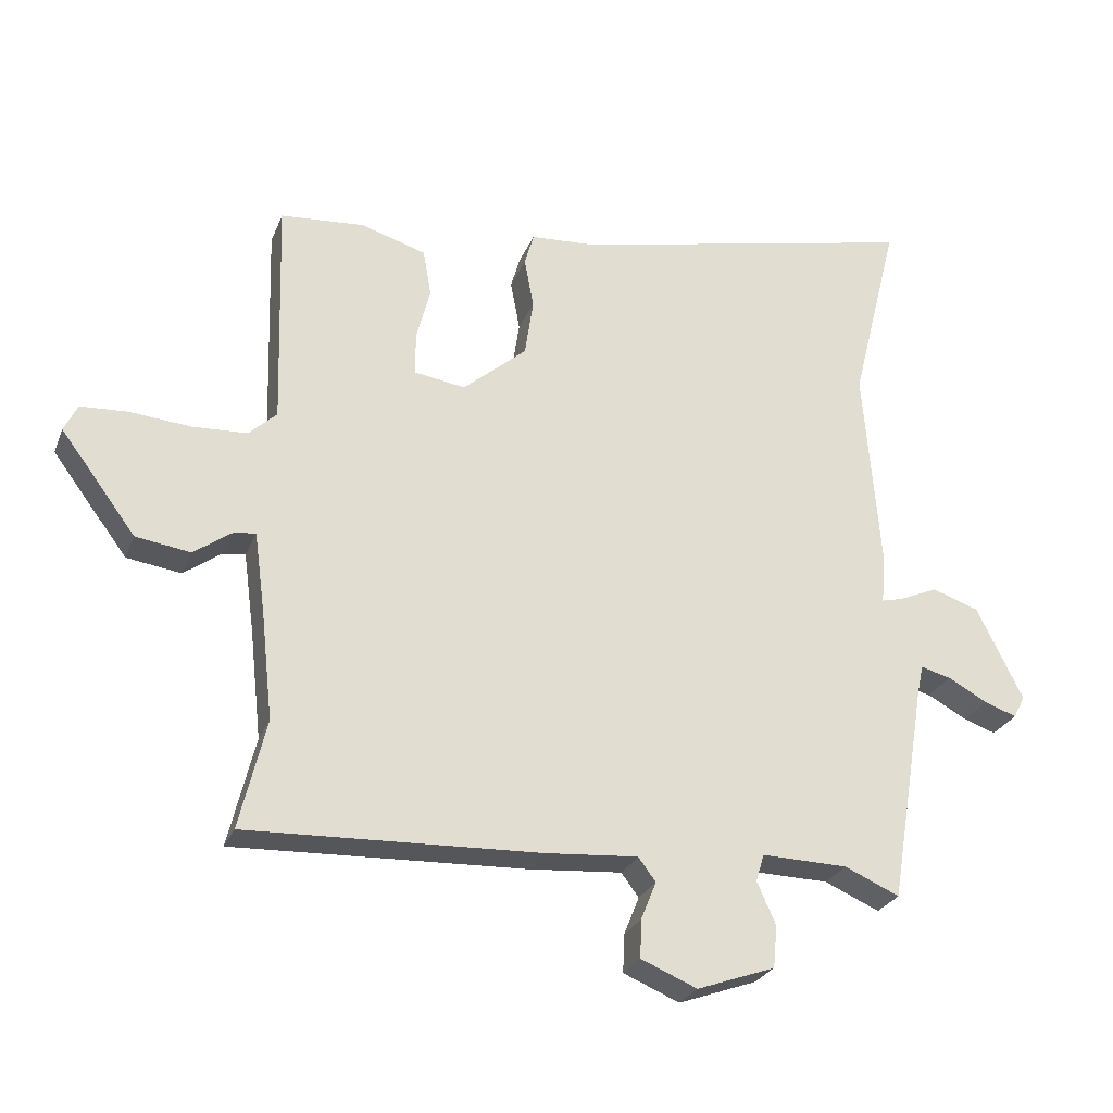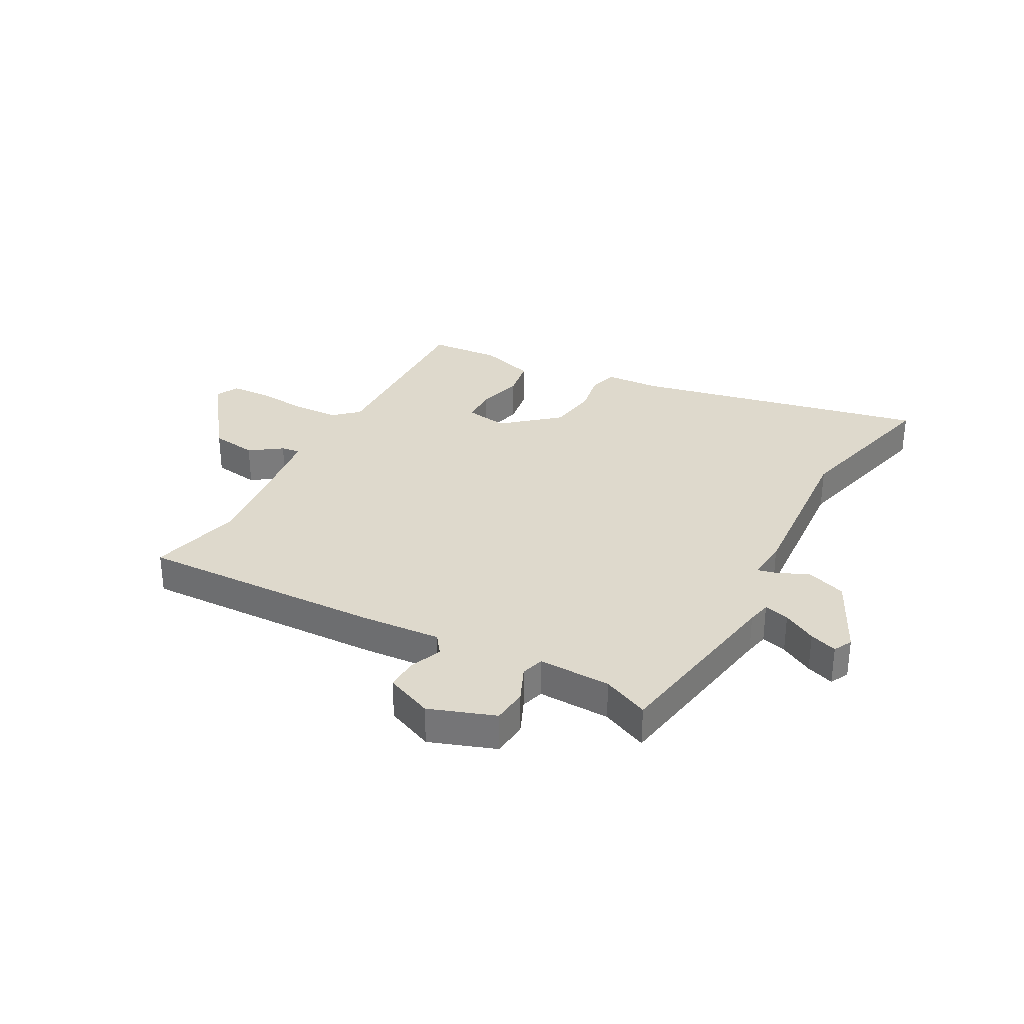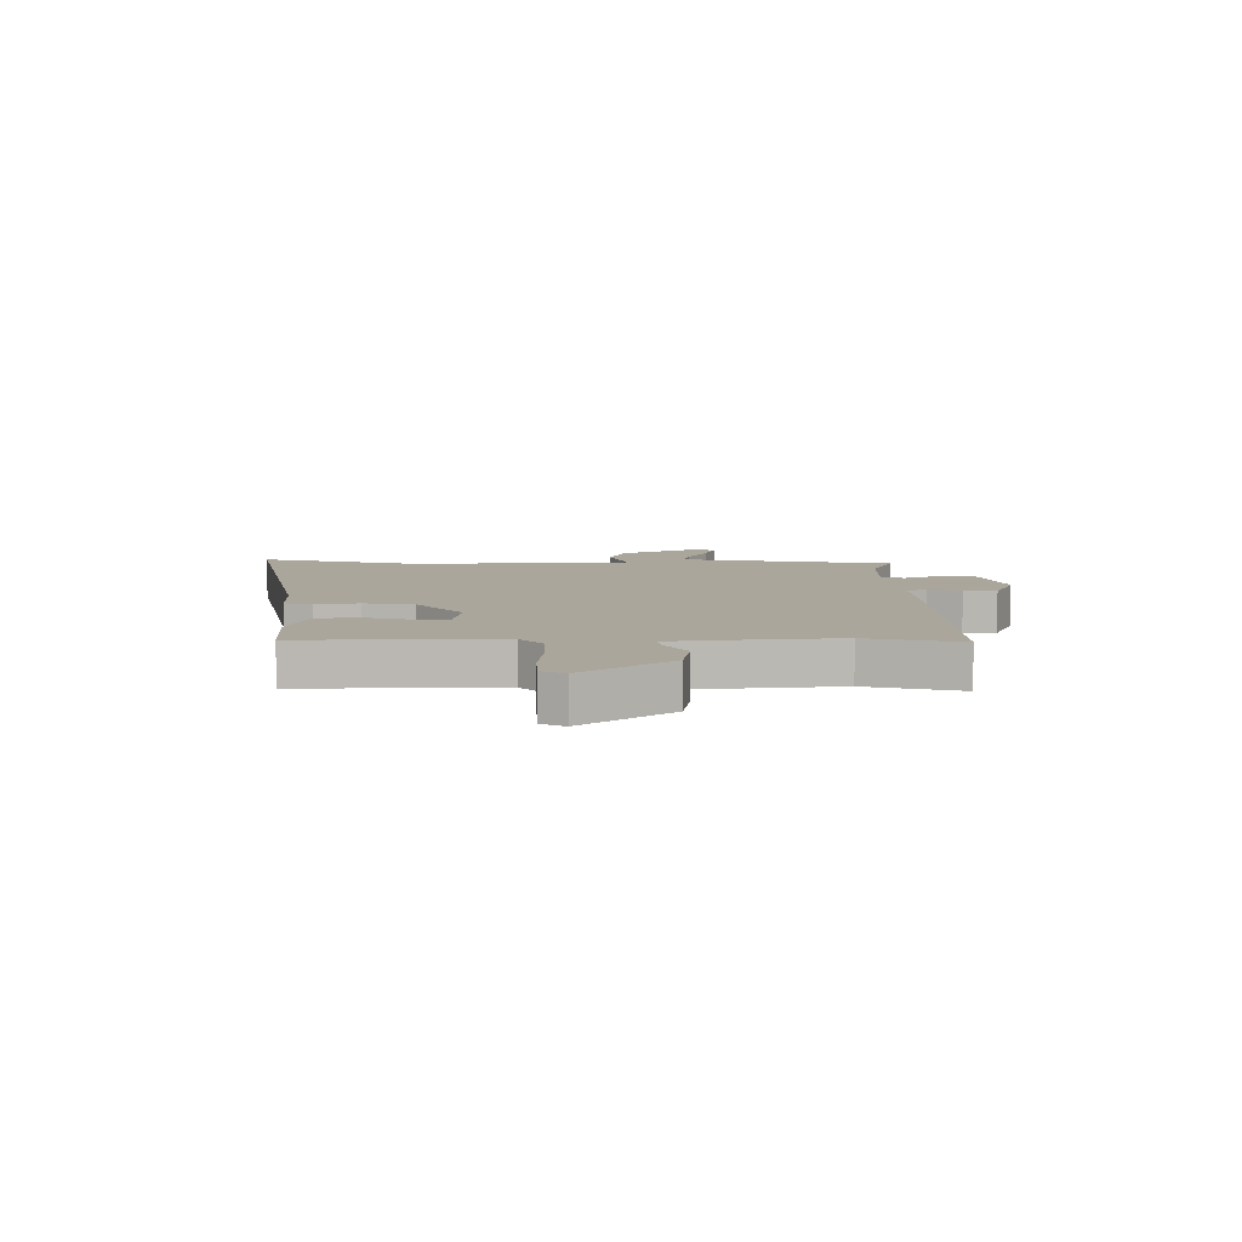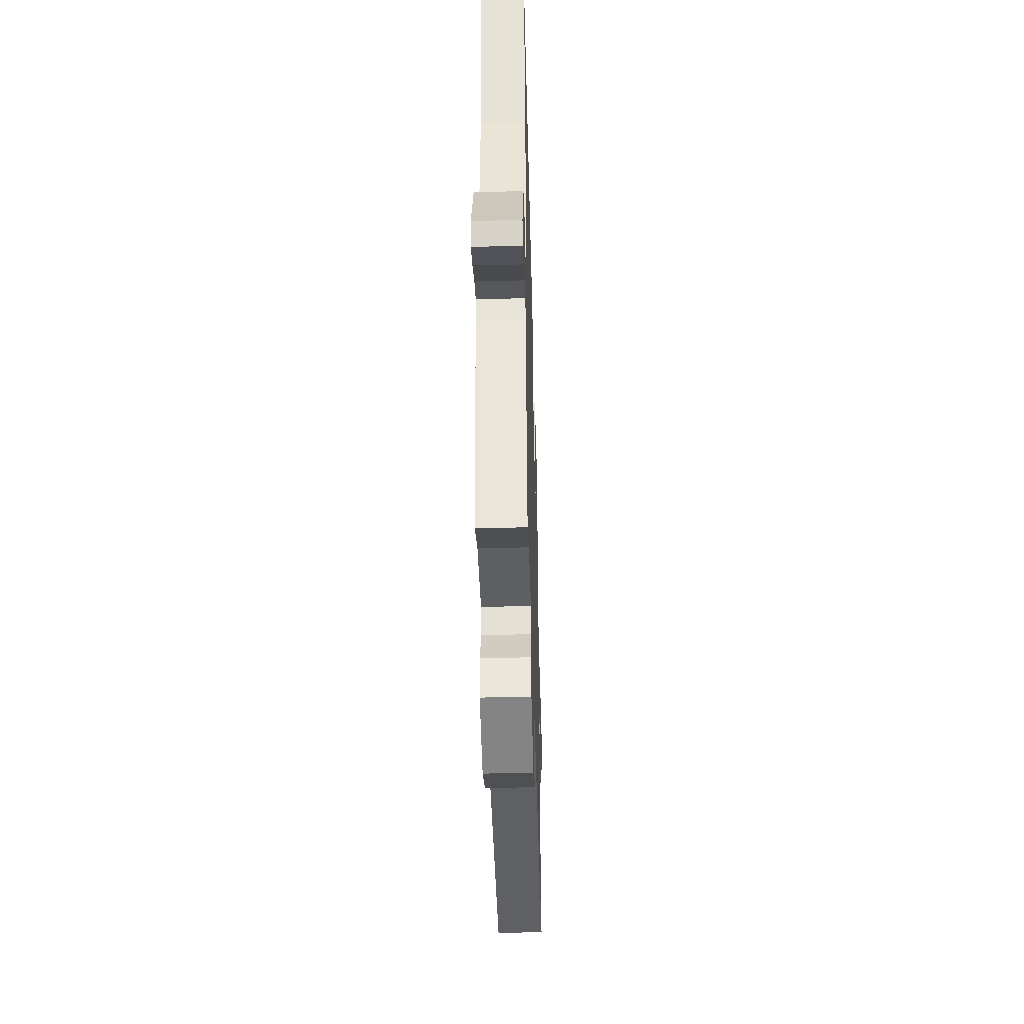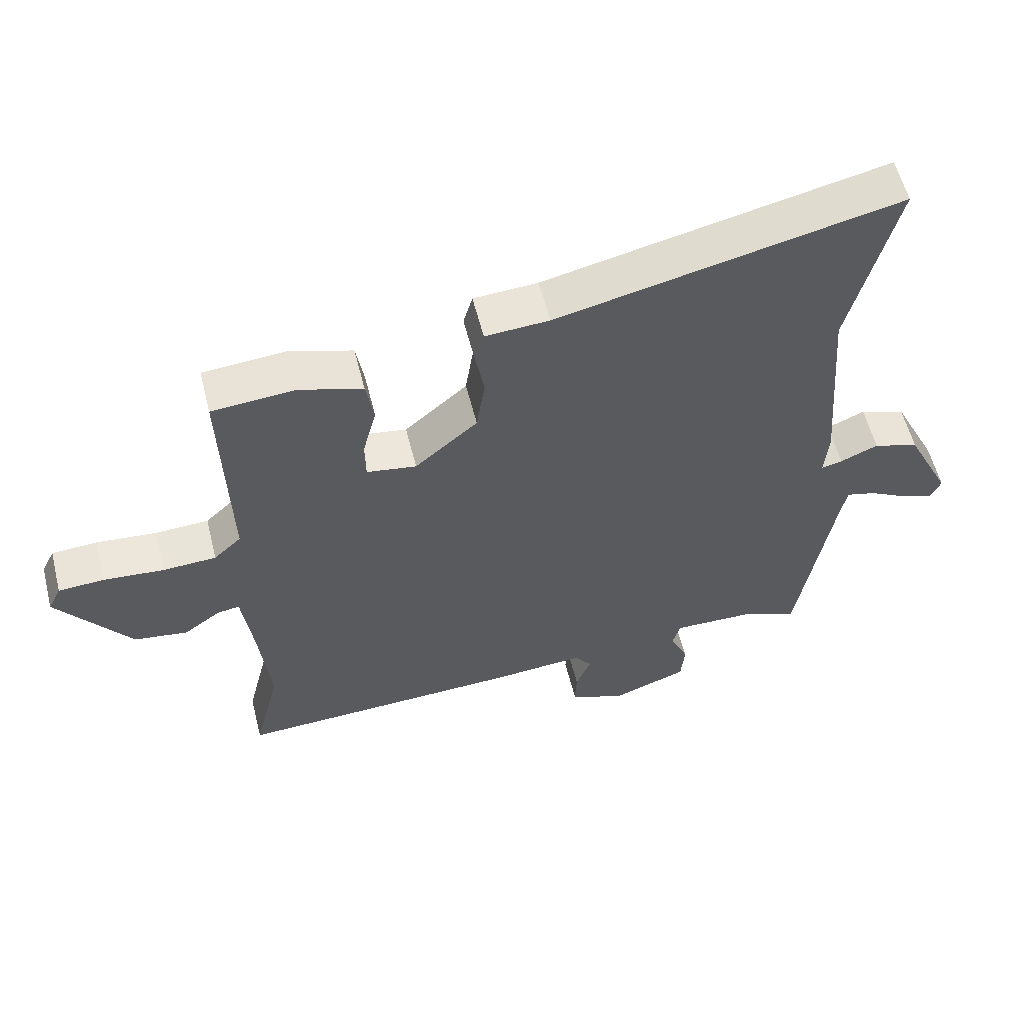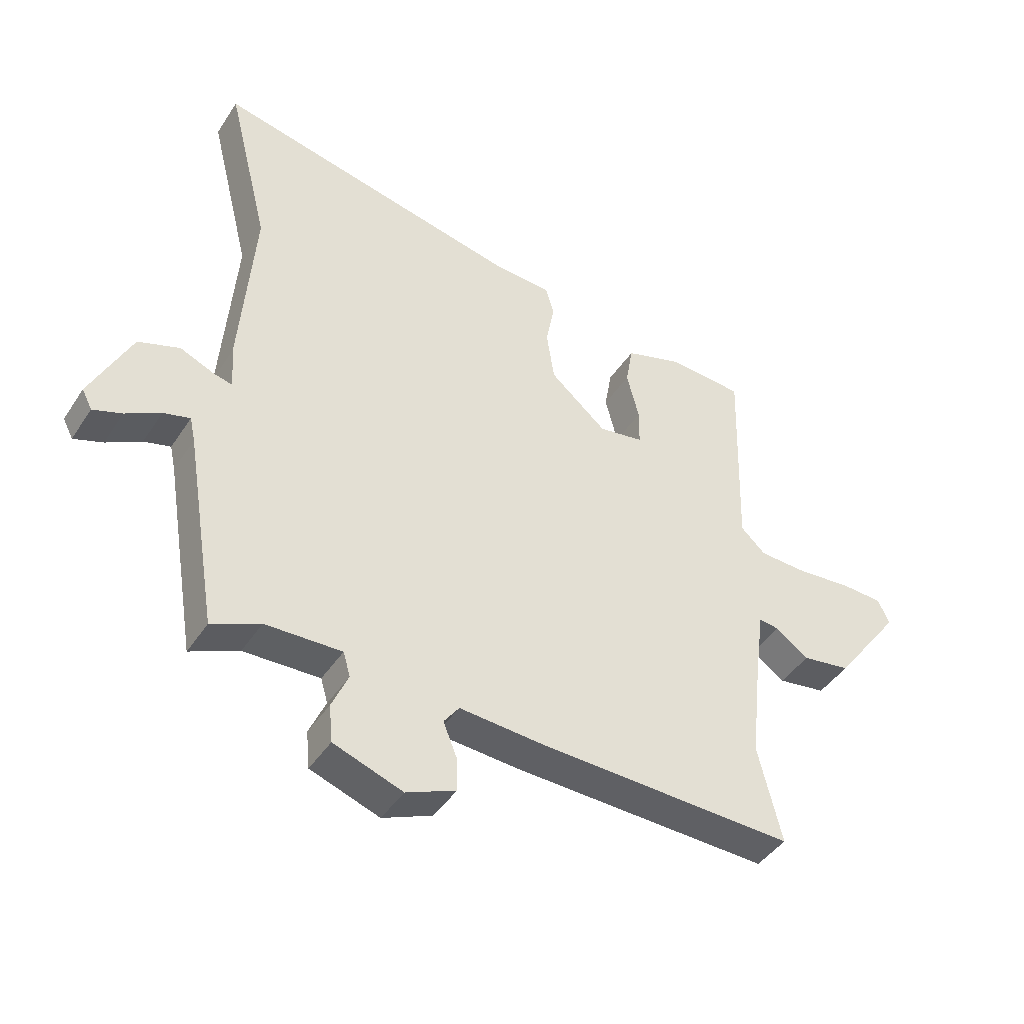
<metadata>
{"format":"obj","ext":"obj","renderer":"f3d","projection":"perspective","resolution":1024,"background":"white","views":[{"elev":-26.5,"azim":161.3,"up":"+Z"},{"elev":32.0,"azim":-151.3,"up":"+Y"},{"elev":7.9,"azim":90.3,"up":"+Y"},{"elev":-41.8,"azim":-88.4,"up":"+Z"},{"elev":57.4,"azim":165.9,"up":"+Z"},{"elev":-43.1,"azim":-30.7,"up":"+Z"}]}
</metadata>
<code>
v 0.462 0.07 -0.344
v 0.502 0.07 -0.508
v 0.065 0.07 -0.491
v -0.076 0.07 -0.48
v -0.102 0.07 -0.515
v -0.079 0.07 -0.572
v -0.077 0.07 -0.629
v -0.161 0.07 -0.664
v -0.278 0.07 -0.622
v -0.284 0.07 -0.559
v -0.256 0.07 -0.496
v -0.268 0.07 -0.455
v -0.397 0.07 -0.458
v -0.479 0.07 -0.494
v -0.534 0.07 -0.162
v -0.543 0.07 -0.12
v -0.588 0.07 -0.132
v -0.647 0.07 -0.164
v -0.696 0.07 -0.181
v -0.713 0.07 -0.148
v -0.644 0.07 -0.008
v -0.574 0.07 0.016
v -0.516 0.07 -0.009
v -0.484 0.07 -0.017
v -0.49 0.07 0.057
v -0.466 0.07 0.364
v -0.537 0.07 0.649
v -0.014 0.07 0.534
v 0.084 0.07 0.528
v 0.098 0.07 0.479
v 0.084 0.07 0.404
v 0.097 0.07 0.317
v 0.193 0.07 0.235
v 0.269 0.07 0.247
v 0.27 0.07 0.309
v 0.249 0.07 0.391
v 0.261 0.07 0.461
v 0.359 0.07 0.491
v 0.485 0.07 0.481
v 0.475 0.07 0.137
v 0.517 0.07 0.098
v 0.599 0.07 0.094
v 0.691 0.07 0.102
v 0.761 0.07 0.098
v 0.781 0.07 0.057
v 0.668 0.07 -0.094
v 0.586 0.07 -0.106
v 0.53 0.07 -0.066
v 0.496 0.07 -0.061
v 0.48 0.07 -0.18
v 0.462 0 -0.344
v 0.502 0 -0.508
v 0.065 0 -0.491
v -0.076 0 -0.48
v -0.102 0 -0.515
v -0.079 0 -0.572
v -0.077 0 -0.629
v -0.161 0 -0.664
v -0.278 0 -0.622
v -0.284 0 -0.559
v -0.256 0 -0.496
v -0.268 0 -0.455
v -0.397 0 -0.458
v -0.479 0 -0.494
v -0.534 0 -0.162
v -0.543 0 -0.12
v -0.588 0 -0.132
v -0.647 0 -0.164
v -0.696 0 -0.181
v -0.713 0 -0.148
v -0.644 0 -0.008
v -0.574 0 0.016
v -0.516 0 -0.009
v -0.484 0 -0.017
v -0.49 0 0.057
v -0.466 0 0.364
v -0.537 0 0.649
v -0.014 0 0.534
v 0.084 0 0.528
v 0.098 0 0.479
v 0.084 0 0.404
v 0.097 0 0.317
v 0.193 0 0.235
v 0.269 0 0.247
v 0.27 0 0.309
v 0.249 0 0.391
v 0.261 0 0.461
v 0.359 0 0.491
v 0.485 0 0.481
v 0.475 0 0.137
v 0.517 0 0.098
v 0.599 0 0.094
v 0.691 0 0.102
v 0.761 0 0.098
v 0.781 0 0.057
v 0.668 0 -0.094
v 0.586 0 -0.106
v 0.53 0 -0.066
v 0.496 0 -0.061
v 0.48 0 -0.18
f 46 47 48
f 45 46 48
f 44 45 48
f 43 44 48
f 42 43 48
f 41 42 48 49
f 40 41 49 50
f 38 39 40
f 37 38 40
f 36 37 40
f 35 36 40
f 40 50 1
f 35 40 1
f 34 35 1
f 28 29 30 31
f 28 31 32
f 27 28 32
f 26 27 32
f 26 32 33
f 25 26 33
f 24 25 33
f 21 22 23
f 20 21 23
f 19 20 23
f 18 19 23
f 17 18 23
f 16 17 23 24
f 2 3 4
f 1 2 4
f 34 1 4
f 33 34 4
f 24 33 4
f 16 24 4
f 15 16 4
f 9 10 11
f 8 9 11
f 7 8 11
f 6 7 11
f 5 6 11
f 5 11 12
f 4 5 12
f 15 4 12
f 13 14 15
f 12 13 15
f 98 97 96
f 98 96 95
f 98 95 94
f 98 94 93
f 98 93 92
f 99 98 92 91
f 100 99 91 90
f 90 89 88
f 90 88 87
f 90 87 86
f 90 86 85
f 51 100 90
f 51 90 85
f 51 85 84
f 81 80 79 78
f 82 81 78
f 82 78 77
f 82 77 76
f 83 82 76
f 83 76 75
f 83 75 74
f 73 72 71
f 73 71 70
f 73 70 69
f 73 69 68
f 73 68 67
f 74 73 67 66
f 54 53 52
f 54 52 51
f 54 51 84
f 54 84 83
f 54 83 74
f 54 74 66
f 54 66 65
f 61 60 59
f 61 59 58
f 61 58 57
f 61 57 56
f 61 56 55
f 62 61 55
f 62 55 54
f 62 54 65
f 65 64 63
f 65 63 62
f 1 51 52 2
f 2 52 53 3
f 3 53 54 4
f 4 54 55 5
f 5 55 56 6
f 6 56 57 7
f 7 57 58 8
f 8 58 59 9
f 9 59 60 10
f 10 60 61 11
f 11 61 62 12
f 12 62 63 13
f 13 63 64 14
f 14 64 65 15
f 15 65 66 16
f 16 66 67 17
f 17 67 68 18
f 18 68 69 19
f 19 69 70 20
f 20 70 71 21
f 21 71 72 22
f 22 72 73 23
f 23 73 74 24
f 24 74 75 25
f 25 75 76 26
f 26 76 77 27
f 27 77 78 28
f 28 78 79 29
f 29 79 80 30
f 30 80 81 31
f 31 81 82 32
f 32 82 83 33
f 33 83 84 34
f 34 84 85 35
f 35 85 86 36
f 36 86 87 37
f 37 87 88 38
f 38 88 89 39
f 39 89 90 40
f 40 90 91 41
f 41 91 92 42
f 42 92 93 43
f 43 93 94 44
f 44 94 95 45
f 45 95 96 46
f 46 96 97 47
f 47 97 98 48
f 48 98 99 49
f 49 99 100 50
f 50 100 51 1

</code>
